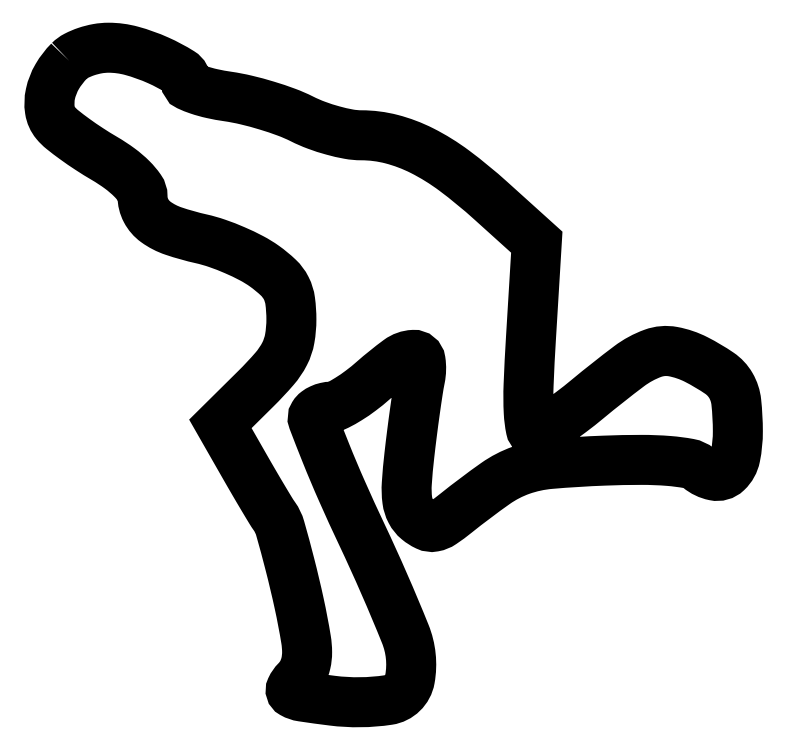
<metadata>
{"format":"dxf","ext":"dxf","renderer":"ezdxf+matplotlib","layout":"modelspace","background":"white","min_lineweight":24,"dpi":150}
</metadata>
<code>
0
SECTION
2
ENTITIES
0
POLYLINE
8
0
66
1
70
1
0
VERTEX
8
0
10
2.637
20
73.49
42
0.06432
0
VERTEX
8
0
10
1.253
20
71.7
42
0.07857
0
VERTEX
8
0
10
0.4847
20
69.73
42
0.09169
0
VERTEX
8
0
10
0.4253
20
67.87
42
0.1363
0
VERTEX
8
0
10
1.088
20
66.39
42
0.05061
0
VERTEX
8
0
10
1.844
20
65.65
42
0.01214
0
VERTEX
8
0
10
3.244
20
64.58
42
0.01235
0
VERTEX
8
0
10
4.921
20
63.43
42
0.01195
0
VERTEX
8
0
10
6.67
20
62.35
42
-0.02579
0
VERTEX
8
0
10
8.403
20
61.21
42
-0.03778
0
VERTEX
8
0
10
9.787
20
60.02
42
-0.04385
0
VERTEX
8
0
10
10.72
20
58.91
42
-0.154
0
VERTEX
8
0
10
11
20
58.03
42
0.1215
0
VERTEX
8
0
10
11.4
20
56.39
42
0.1159
0
VERTEX
8
0
10
12.52
20
55.1
42
0.07549
0
VERTEX
8
0
10
14.54
20
54.06
42
0.02588
0
VERTEX
8
0
10
17.71
20
53.18
42
-0.02828
0
VERTEX
8
0
10
19.52
20
52.66
42
-0.01858
0
VERTEX
8
0
10
21.53
20
51.88
42
-0.01871
0
VERTEX
8
0
10
23.45
20
50.96
42
-0.03389
0
VERTEX
8
0
10
24.92
20
50.06
42
-0.03499
0
VERTEX
8
0
10
26.51
20
48.75
42
-0.08615
0
VERTEX
8
0
10
27.41
20
47.54
42
-0.08452
0
VERTEX
8
0
10
27.86
20
46.08
42
-0.03277
0
VERTEX
8
0
10
28
20
43.97
42
-0.04326
0
VERTEX
8
0
10
27.81
20
41.78
42
-0.07537
0
VERTEX
8
0
10
27.23
20
40.05
42
-0.06016
0
VERTEX
8
0
10
26.07
20
38.33
42
-0.01905
0
VERTEX
8
0
10
23.94
20
36.06
42
0
0
VERTEX
8
0
10
19.89
20
32.05
42
0
0
VERTEX
8
0
10
22.62
20
27.27
42
0.002038
0
VERTEX
8
0
10
23.71
20
25.37
42
0.00251
0
VERTEX
8
0
10
24.75
20
23.61
42
0.002075
0
VERTEX
8
0
10
25.64
20
22.13
42
0.01832
0
VERTEX
8
0
10
26.06
20
21.5
42
-0.08599
0
VERTEX
8
0
10
26.72
20
20.12
42
-0.006128
0
VERTEX
8
0
10
27.83
20
16.01
42
-0.009378
0
VERTEX
8
0
10
28.89
20
11.51
42
-0.01276
0
VERTEX
8
0
10
29.67
20
7.412
42
-0.03967
0
VERTEX
8
0
10
29.79
20
5.968
42
-0.05797
0
VERTEX
8
0
10
29.65
20
4.701
42
-0.06551
0
VERTEX
8
0
10
29.25
20
3.622
42
-0.0742
0
VERTEX
8
0
10
28.59
20
2.734
42
0.08744
0
VERTEX
8
0
10
27.96
20
1.839
42
0.392
0
VERTEX
8
0
10
28.14
20
1.282
42
0.09163
0
VERTEX
8
0
10
29.25
20
0.9032
42
0.005783
0
VERTEX
8
0
10
32.67
20
0.4352
42
0.06827
0
VERTEX
8
0
10
39.06
20
0.5121
42
0.322
0
VERTEX
8
0
10
41.54
20
2.923
42
0.1408
0
VERTEX
8
0
10
41
20
8.065
42
0.0144
0
VERTEX
8
0
10
36.05
20
19.39
42
-0.005856
0
VERTEX
8
0
10
33.77
20
24.37
42
-0.009169
0
VERTEX
8
0
10
31.94
20
28.7
42
-0.003921
0
VERTEX
8
0
10
30.5
20
32.4
42
-0.2338
0
VERTEX
8
0
10
30.56
20
33.1
42
-0.0943
0
VERTEX
8
0
10
30.88
20
33.44
42
-0.05287
0
VERTEX
8
0
10
31.37
20
33.74
42
-0.05015
0
VERTEX
8
0
10
31.95
20
33.93
42
-0.05742
0
VERTEX
8
0
10
32.52
20
34
42
0.1179
0
VERTEX
8
0
10
33.27
20
34.18
42
0.0218
0
VERTEX
8
0
10
34.52
20
34.88
42
0.02231
0
VERTEX
8
0
10
35.94
20
35.85
42
0.01871
0
VERTEX
8
0
10
37.35
20
37
42
-0.02145
0
VERTEX
8
0
10
40.23
20
39.32
42
-0.1481
0
VERTEX
8
0
10
41.93
20
39.92
42
-0.3853
0
VERTEX
8
0
10
42.75
20
39.24
42
-0.08602
0
VERTEX
8
0
10
42.7
20
37.25
42
0.01124
0
VERTEX
8
0
10
42.45
20
35.8
42
0.003215
0
VERTEX
8
0
10
42.11
20
33.53
42
0.003234
0
VERTEX
8
0
10
41.77
20
30.97
42
0.003429
0
VERTEX
8
0
10
41.47
20
28.46
42
0.01111
0
VERTEX
8
0
10
41.18
20
25.22
42
0.04957
0
VERTEX
8
0
10
41.24
20
23.32
42
0.08775
0
VERTEX
8
0
10
41.64
20
22.04
42
0.09979
0
VERTEX
8
0
10
42.44
20
21.05
42
0.06259
0
VERTEX
8
0
10
43.44
20
20.41
42
0.1571
0
VERTEX
8
0
10
44.28
20
20.3
42
0.1044
0
VERTEX
8
0
10
45.25
20
20.7
42
0.01964
0
VERTEX
8
0
10
46.8
20
21.84
42
-0.01522
0
VERTEX
8
0
10
51.3
20
25.24
42
-0.06859
0
VERTEX
8
0
10
54.23
20
26.75
42
-0.06383
0
VERTEX
8
0
10
57.54
20
27.47
42
-0.0121
0
VERTEX
8
0
10
63.73
20
27.85
42
-0.00866
0
VERTEX
8
0
10
67.97
20
27.93
42
-0.02059
0
VERTEX
8
0
10
71.12
20
27.81
42
-0.02497
0
VERTEX
8
0
10
73.38
20
27.52
42
-0.129
0
VERTEX
8
0
10
74.52
20
26.99
42
0.1231
0
VERTEX
8
0
10
76.28
20
26.14
42
0.2451
0
VERTEX
8
0
10
77.74
20
26.55
42
0.1545
0
VERTEX
8
0
10
78.7
20
28.28
42
0.0507
0
VERTEX
8
0
10
78.98
20
31.22
42
0.02526
0
VERTEX
8
0
10
78.81
20
34.53
42
0.1057
0
VERTEX
8
0
10
78.19
20
36.42
42
0.1127
0
VERTEX
8
0
10
76.88
20
37.83
42
0.03062
0
VERTEX
8
0
10
74.24
20
39.39
42
0.07301
0
VERTEX
8
0
10
71.57
20
40.3
42
0.1334
0
VERTEX
8
0
10
69.29
20
40.11
42
0.07426
0
VERTEX
8
0
10
66.58
20
38.64
42
0.01186
0
VERTEX
8
0
10
61.82
20
34.88
42
-0.01187
0
VERTEX
8
0
10
59.94
20
33.39
42
-0.01578
0
VERTEX
8
0
10
58.16
20
32.14
42
-0.01305
0
VERTEX
8
0
10
56.63
20
31.19
42
-0.1332
0
VERTEX
8
0
10
55.92
20
31
42
-0.3568
0
VERTEX
8
0
10
55.34
20
31.47
42
-0.0372
0
VERTEX
8
0
10
55.1
20
33.35
42
-0.02294
0
VERTEX
8
0
10
55.09
20
36.49
42
-0.005042
0
VERTEX
8
0
10
55.36
20
41.9
42
0
0
VERTEX
8
0
10
56.02
20
52.79
42
0
0
VERTEX
8
0
10
50.76
20
57.54
42
0.02304
0
VERTEX
8
0
10
46.6
20
60.96
42
0.0436
0
VERTEX
8
0
10
42.91
20
63.25
42
0.05328
0
VERTEX
8
0
10
39.45
20
64.56
42
0.06377
0
VERTEX
8
0
10
35.99
20
65
42
-0.04559
0
VERTEX
8
0
10
34.55
20
65.13
42
-0.02165
0
VERTEX
8
0
10
32.73
20
65.55
42
-0.02125
0
VERTEX
8
0
10
30.86
20
66.15
42
-0.02818
0
VERTEX
8
0
10
29.21
20
66.87
42
0.02815
0
VERTEX
8
0
10
27.45
20
67.63
42
0.015
0
VERTEX
8
0
10
25.19
20
68.39
42
0.01489
0
VERTEX
8
0
10
22.84
20
69.03
42
0.02241
0
VERTEX
8
0
10
20.75
20
69.43
42
-0.01768
0
VERTEX
8
0
10
18.93
20
69.76
42
-0.02763
0
VERTEX
8
0
10
17.4
20
70.19
42
-0.02625
0
VERTEX
8
0
10
16.25
20
70.64
42
-0.2929
0
VERTEX
8
0
10
16
20
71.04
42
0.259
0
VERTEX
8
0
10
15.36
20
72.2
42
0.03426
0
VERTEX
8
0
10
12.78
20
73.56
42
0.03822
0
VERTEX
8
0
10
9.755
20
74.65
42
0.06688
0
VERTEX
8
0
10
7.121
20
75
42
0.04428
0
VERTEX
8
0
10
5.87
20
74.89
42
0.03676
0
VERTEX
8
0
10
4.575
20
74.56
42
0.03822
0
VERTEX
8
0
10
3.427
20
74.07
42
0.0773
0
SEQEND
0
ENDSEC
0
EOF

</code>
